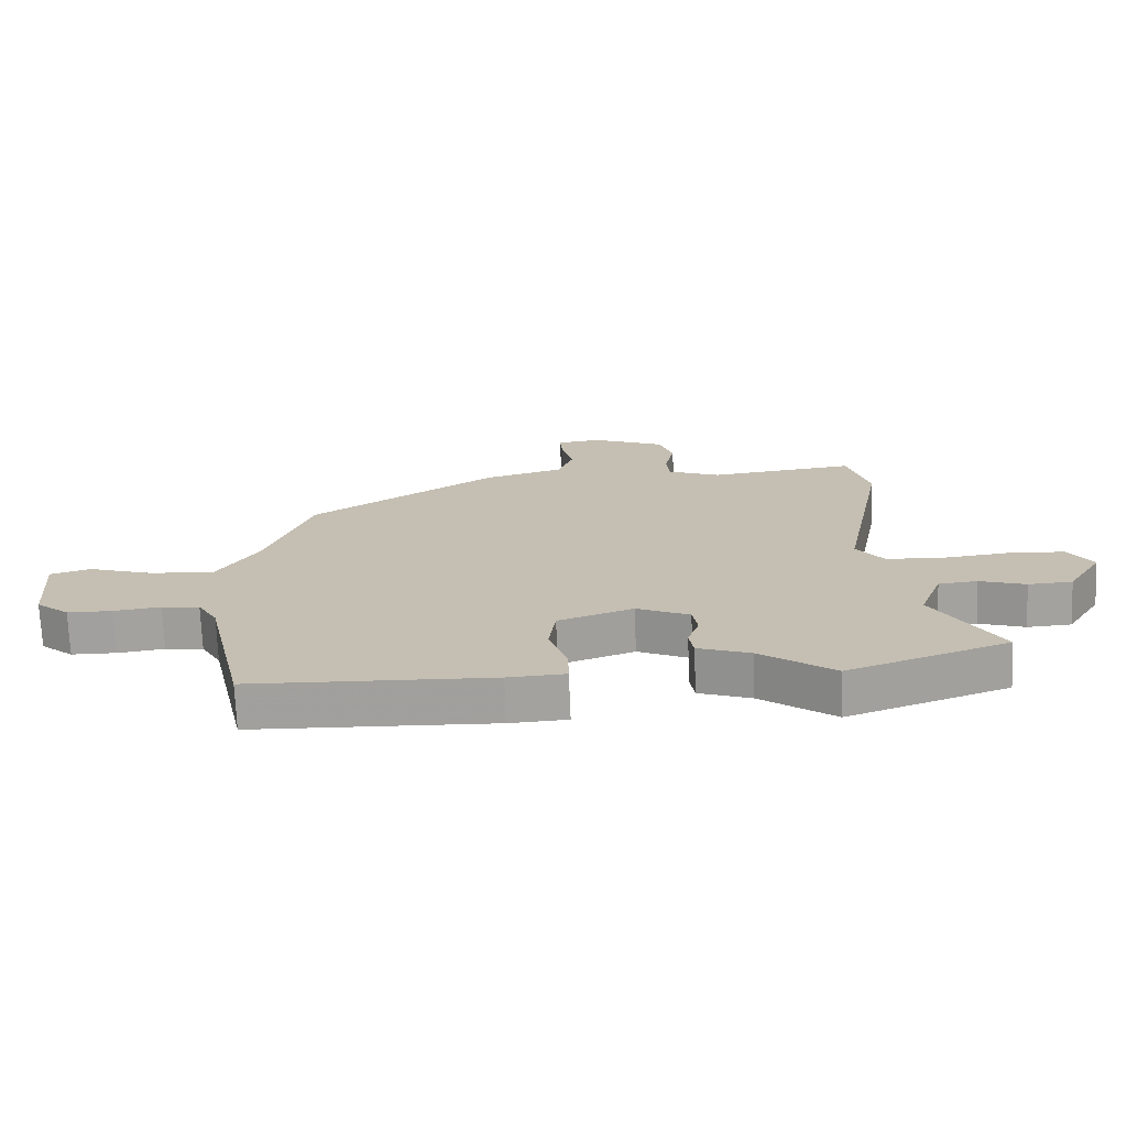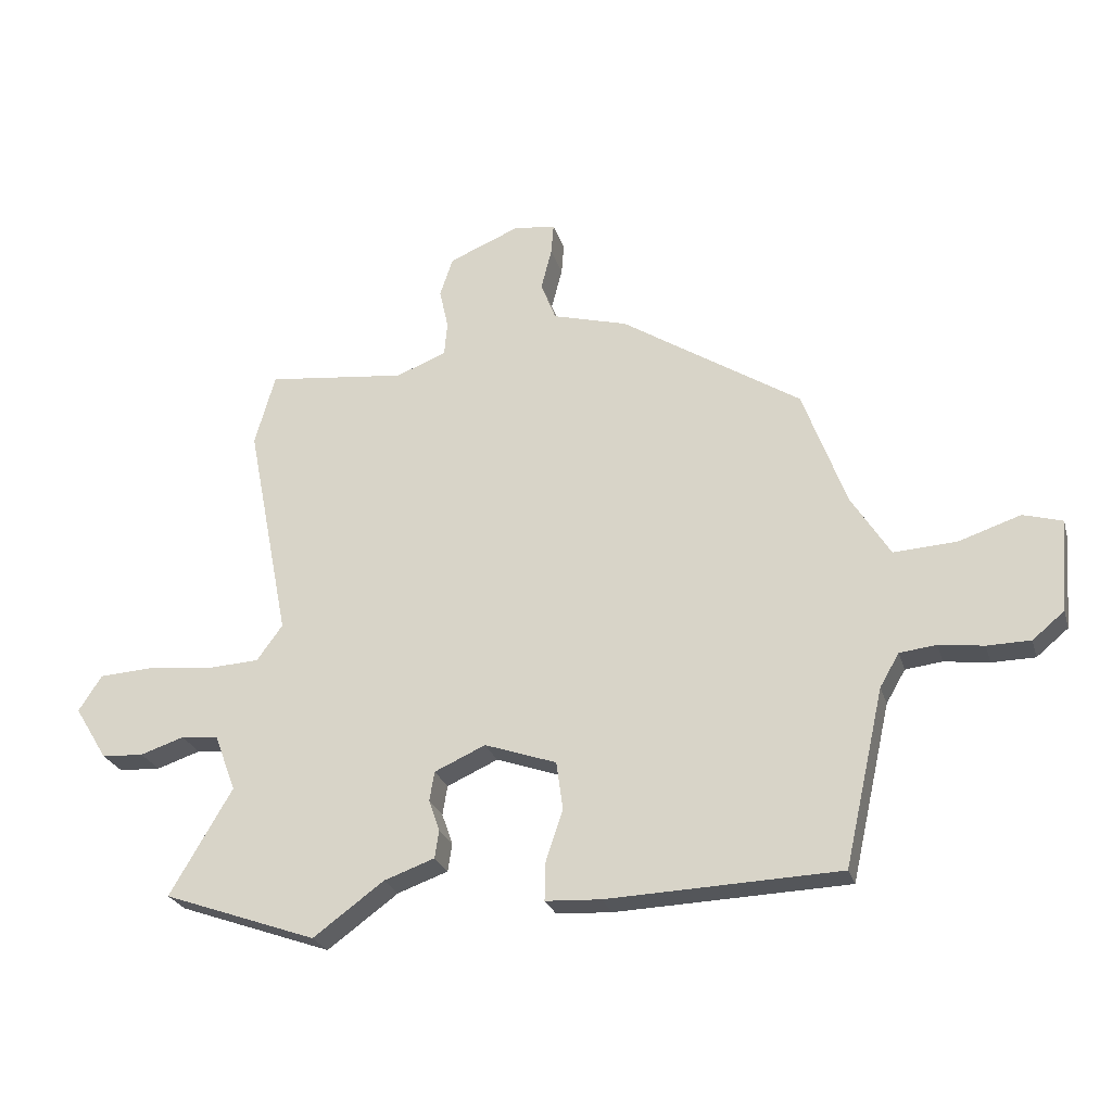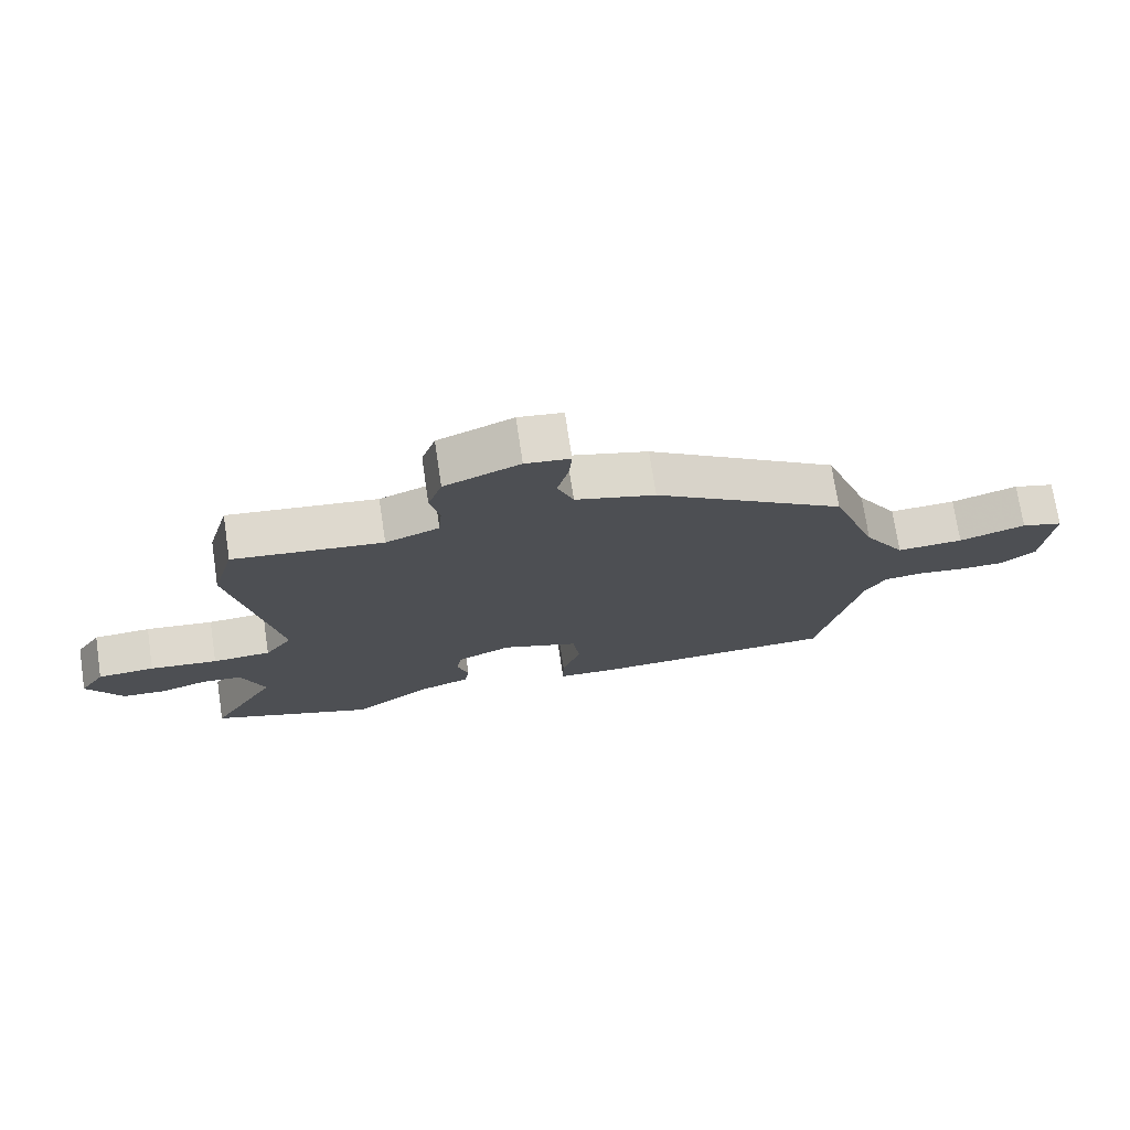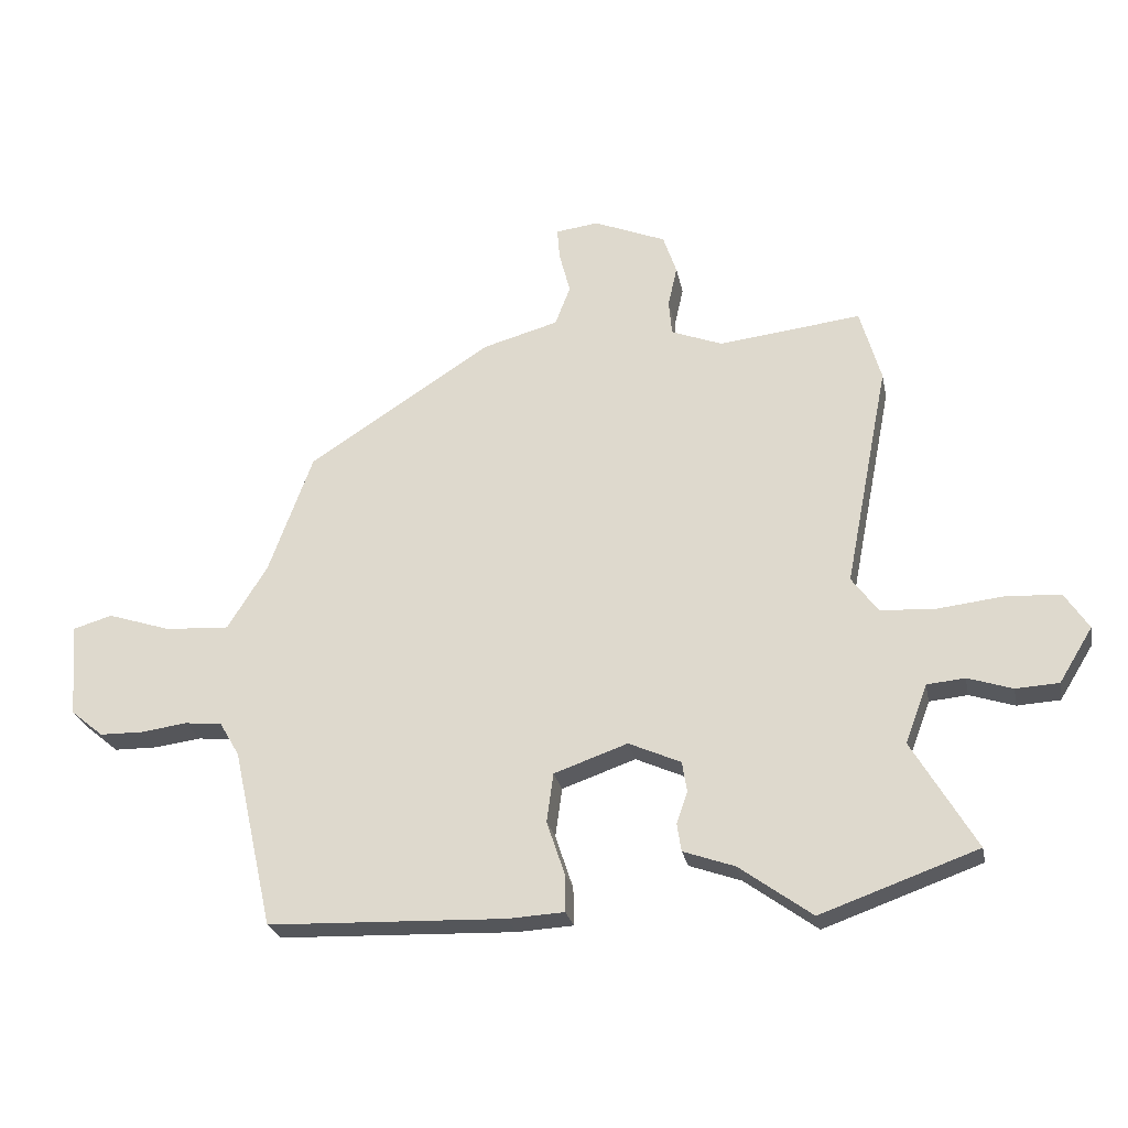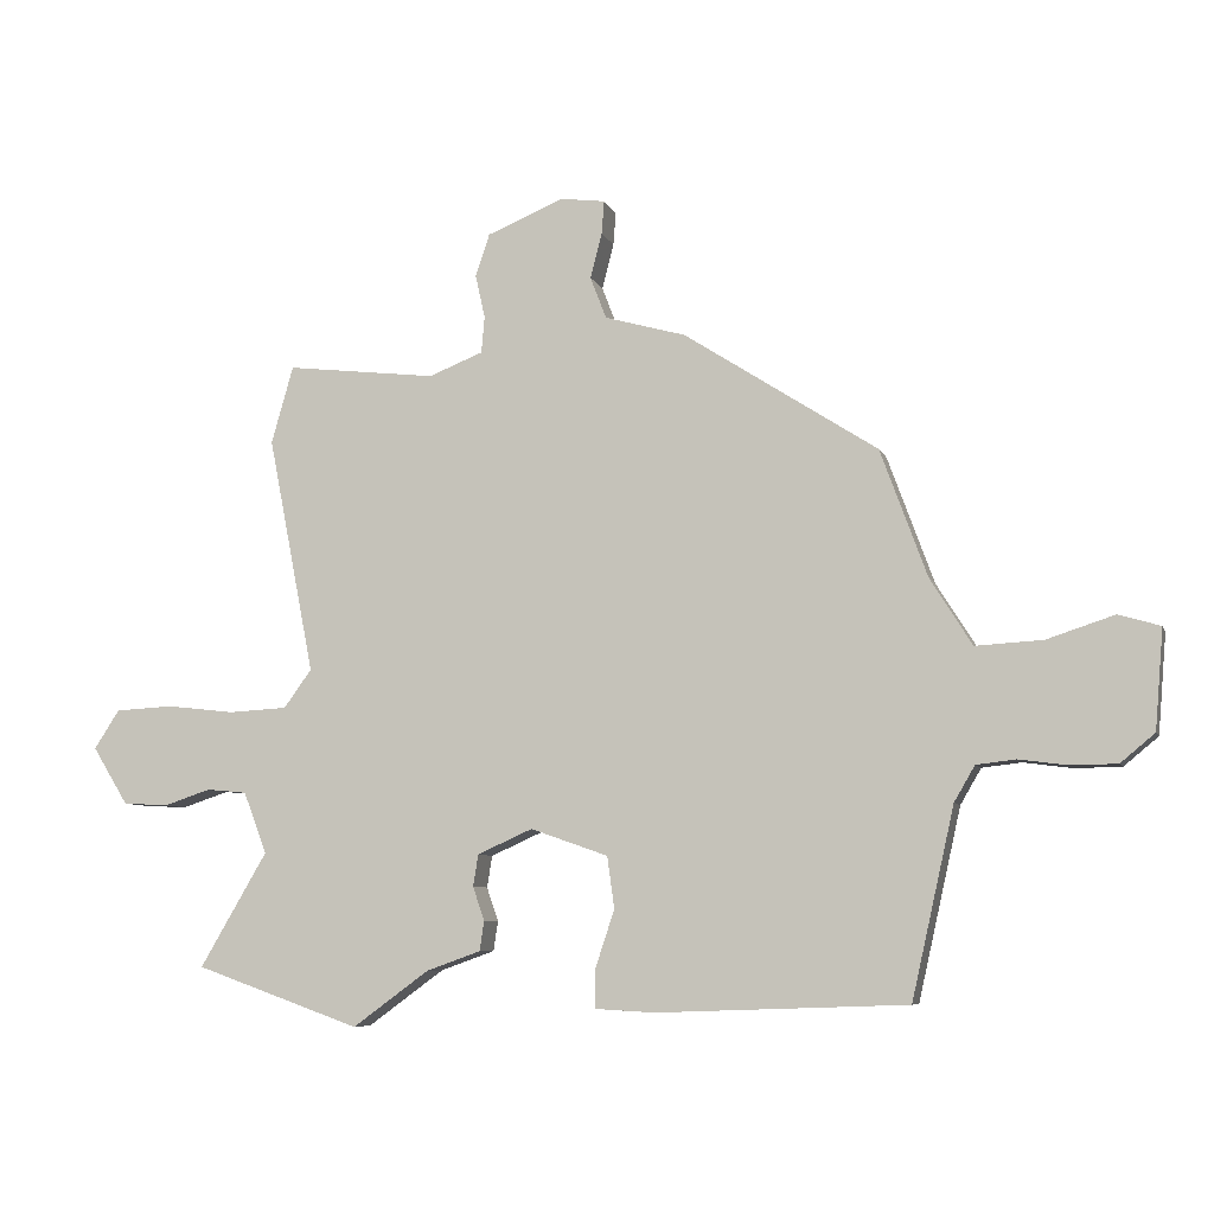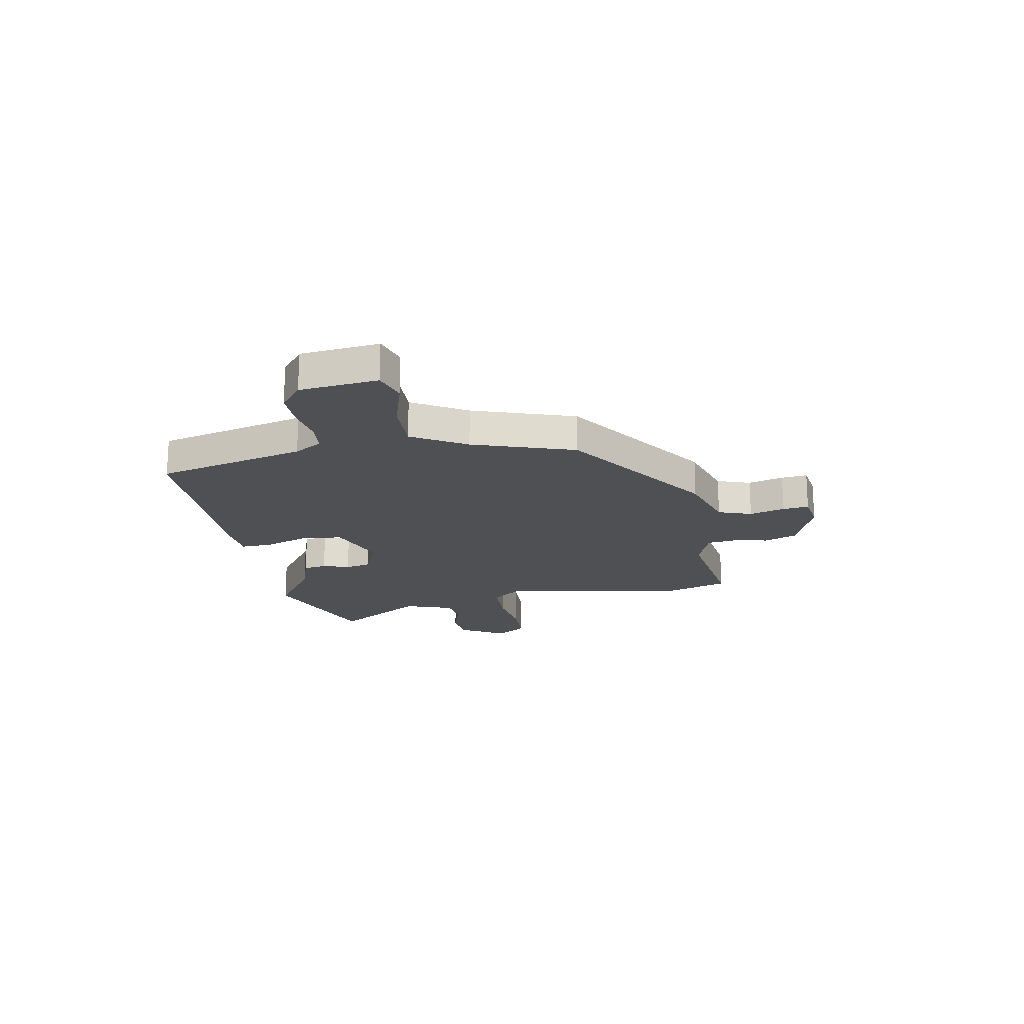
<metadata>
{"format":"obj","ext":"obj","renderer":"f3d","projection":"perspective","resolution":1024,"background":"white","views":[{"elev":-71.9,"azim":2.3,"up":"+Z"},{"elev":-25.4,"azim":-164.7,"up":"+Z"},{"elev":73.3,"azim":171.4,"up":"+Z"},{"elev":-25.8,"azim":11.2,"up":"+Z"},{"elev":-7.2,"azim":-164.7,"up":"+Z"},{"elev":-19.0,"azim":-78.1,"up":"+Y"}]}
</metadata>
<code>
v 0.5 0.07 0.5
v 0.534 0.07 0.38
v 0.462 0.07 0.013
v 0.505 0.07 -0.046
v 0.596 0.07 -0.051
v 0.702 0.07 -0.039
v 0.791 0.07 -0.044
v 0.83 0.07 -0.104
v 0.775 0.07 -0.193
v 0.705 0.07 -0.197
v 0.632 0.07 -0.173
v 0.57 0.07 -0.179
v 0.534 0.07 -0.274
v 0.638 0.07 -0.451
v 0.382 0.07 -0.542
v 0.264 0.07 -0.456
v 0.18 0.07 -0.426
v 0.173 0.07 -0.38
v 0.191 0.07 -0.328
v 0.183 0.07 -0.279
v 0.098 0.07 -0.241
v -0.022 0.07 -0.283
v -0.033 0.07 -0.363
v -0.004 0.07 -0.45
v -0.003 0.07 -0.512
v -0.095 0.07 -0.517
v -0.482 0.07 -0.503
v -0.548 0.07 -0.21
v -0.58 0.07 -0.155
v -0.641 0.07 -0.148
v -0.716 0.07 -0.158
v -0.788 0.07 -0.157
v -0.841 0.07 -0.113
v -0.854 0.07 0.041
v -0.789 0.07 0.06
v -0.685 0.07 0.026
v -0.581 0.07 0.02
v -0.516 0.07 0.124
v -0.444 0.07 0.321
v -0.145 0.07 0.514
v -0.02 0.07 0.549
v 0.005 0.07 0.614
v -0.013 0.07 0.684
v -0.017 0.07 0.735
v 0.053 0.07 0.744
v 0.171 0.07 0.695
v 0.193 0.07 0.63
v 0.178 0.07 0.563
v 0.183 0.07 0.506
v 0.267 0.07 0.473
v 0.5 0 0.5
v 0.534 0 0.38
v 0.462 0 0.013
v 0.505 0 -0.046
v 0.596 0 -0.051
v 0.702 0 -0.039
v 0.791 0 -0.044
v 0.83 0 -0.104
v 0.775 0 -0.193
v 0.705 0 -0.197
v 0.632 0 -0.173
v 0.57 0 -0.179
v 0.534 0 -0.274
v 0.638 0 -0.451
v 0.382 0 -0.542
v 0.264 0 -0.456
v 0.18 0 -0.426
v 0.173 0 -0.38
v 0.191 0 -0.328
v 0.183 0 -0.279
v 0.098 0 -0.241
v -0.022 0 -0.283
v -0.033 0 -0.363
v -0.004 0 -0.45
v -0.003 0 -0.512
v -0.095 0 -0.517
v -0.482 0 -0.503
v -0.548 0 -0.21
v -0.58 0 -0.155
v -0.641 0 -0.148
v -0.716 0 -0.158
v -0.788 0 -0.157
v -0.841 0 -0.113
v -0.854 0 0.041
v -0.789 0 0.06
v -0.685 0 0.026
v -0.581 0 0.02
v -0.516 0 0.124
v -0.444 0 0.321
v -0.145 0 0.514
v -0.02 0 0.549
v 0.005 0 0.614
v -0.013 0 0.684
v -0.017 0 0.735
v 0.053 0 0.744
v 0.171 0 0.695
v 0.193 0 0.63
v 0.178 0 0.563
v 0.183 0 0.506
v 0.267 0 0.473
f 46 47 48
f 45 46 48
f 44 45 48
f 43 44 48
f 42 43 48
f 41 42 48 49
f 41 49 50
f 40 41 50
f 39 40 50
f 38 39 50
f 34 35 36
f 33 34 36
f 32 33 36
f 31 32 36
f 30 31 36
f 29 30 36 37
f 1 2 3
f 50 1 3
f 38 50 3
f 37 38 3
f 29 37 3
f 28 29 3
f 26 27 28
f 25 26 28
f 24 25 28
f 23 24 28
f 16 17 18 19
f 16 19 20
f 15 16 20
f 14 15 20
f 13 14 20
f 12 13 20 21
f 9 10 11
f 8 9 11
f 7 8 11
f 6 7 11
f 5 6 11
f 4 5 11 12
f 3 4 12 21
f 22 23 28
f 3 21 22 28
f 98 97 96
f 98 96 95
f 98 95 94
f 98 94 93
f 98 93 92
f 99 98 92 91
f 100 99 91
f 100 91 90
f 100 90 89
f 100 89 88
f 86 85 84
f 86 84 83
f 86 83 82
f 86 82 81
f 86 81 80
f 87 86 80 79
f 53 52 51
f 53 51 100
f 53 100 88
f 53 88 87
f 53 87 79
f 53 79 78
f 78 77 76
f 78 76 75
f 78 75 74
f 78 74 73
f 69 68 67 66
f 70 69 66
f 70 66 65
f 70 65 64
f 70 64 63
f 71 70 63 62
f 61 60 59
f 61 59 58
f 61 58 57
f 61 57 56
f 61 56 55
f 62 61 55 54
f 71 62 54 53
f 78 73 72
f 78 72 71 53
f 1 51 52 2
f 2 52 53 3
f 3 53 54 4
f 4 54 55 5
f 5 55 56 6
f 6 56 57 7
f 7 57 58 8
f 8 58 59 9
f 9 59 60 10
f 10 60 61 11
f 11 61 62 12
f 12 62 63 13
f 13 63 64 14
f 14 64 65 15
f 15 65 66 16
f 16 66 67 17
f 17 67 68 18
f 18 68 69 19
f 19 69 70 20
f 20 70 71 21
f 21 71 72 22
f 22 72 73 23
f 23 73 74 24
f 24 74 75 25
f 25 75 76 26
f 26 76 77 27
f 27 77 78 28
f 28 78 79 29
f 29 79 80 30
f 30 80 81 31
f 31 81 82 32
f 32 82 83 33
f 33 83 84 34
f 34 84 85 35
f 35 85 86 36
f 36 86 87 37
f 37 87 88 38
f 38 88 89 39
f 39 89 90 40
f 40 90 91 41
f 41 91 92 42
f 42 92 93 43
f 43 93 94 44
f 44 94 95 45
f 45 95 96 46
f 46 96 97 47
f 47 97 98 48
f 48 98 99 49
f 49 99 100 50
f 50 100 51 1

</code>
